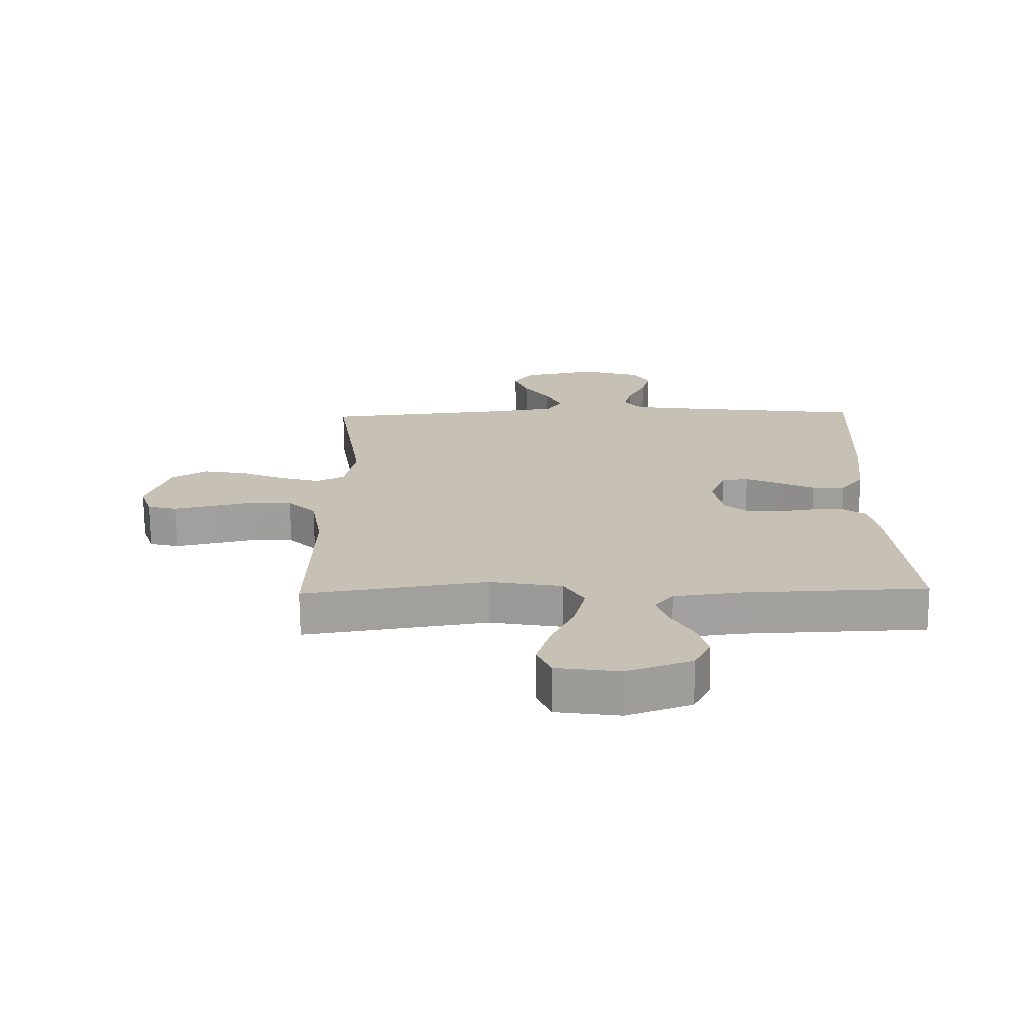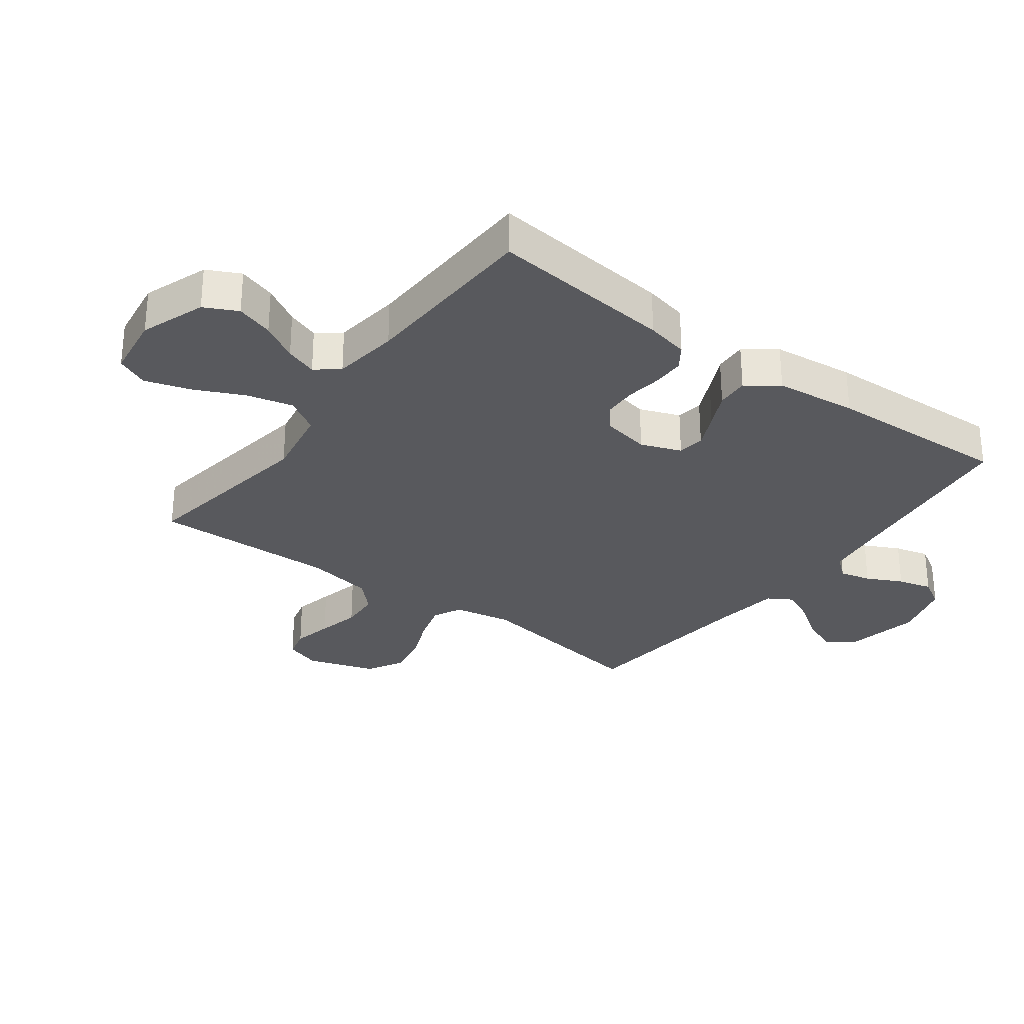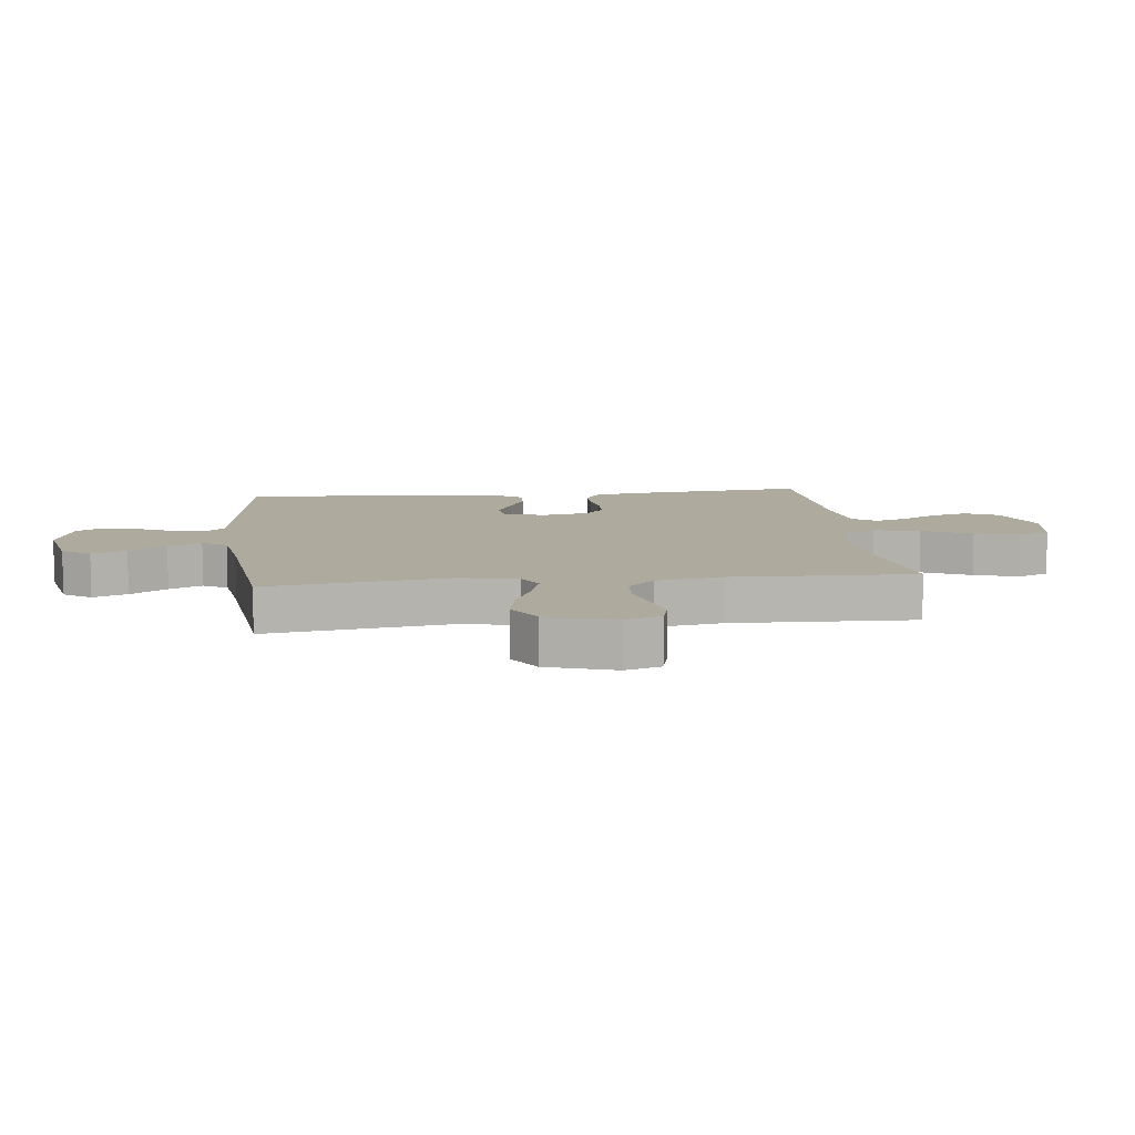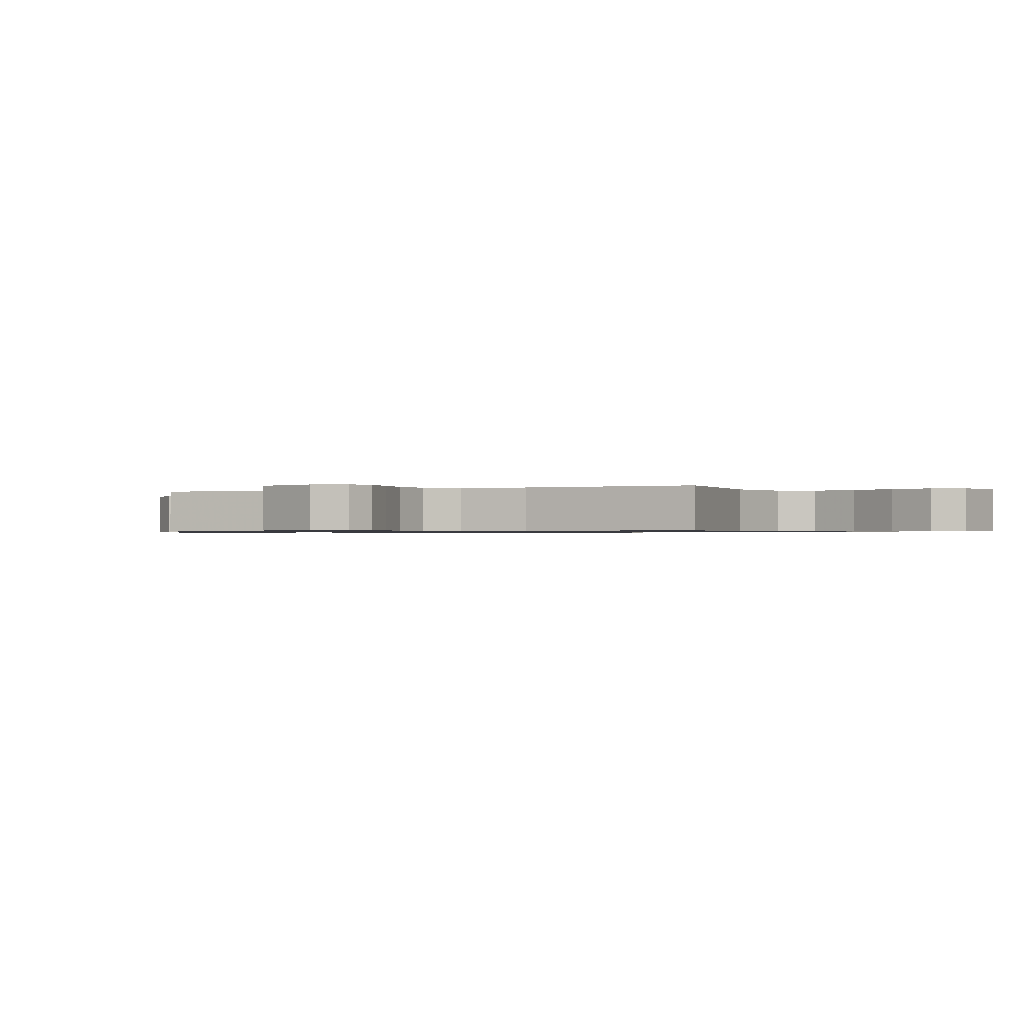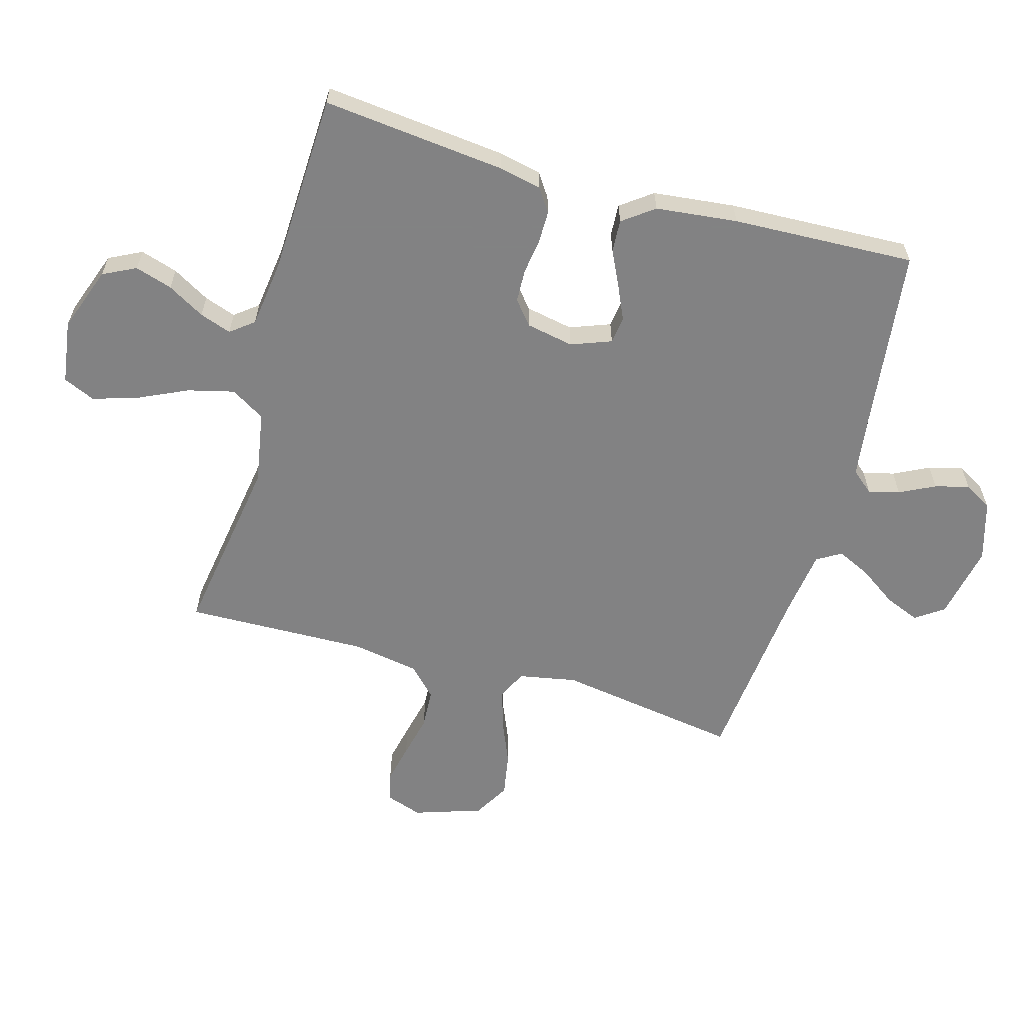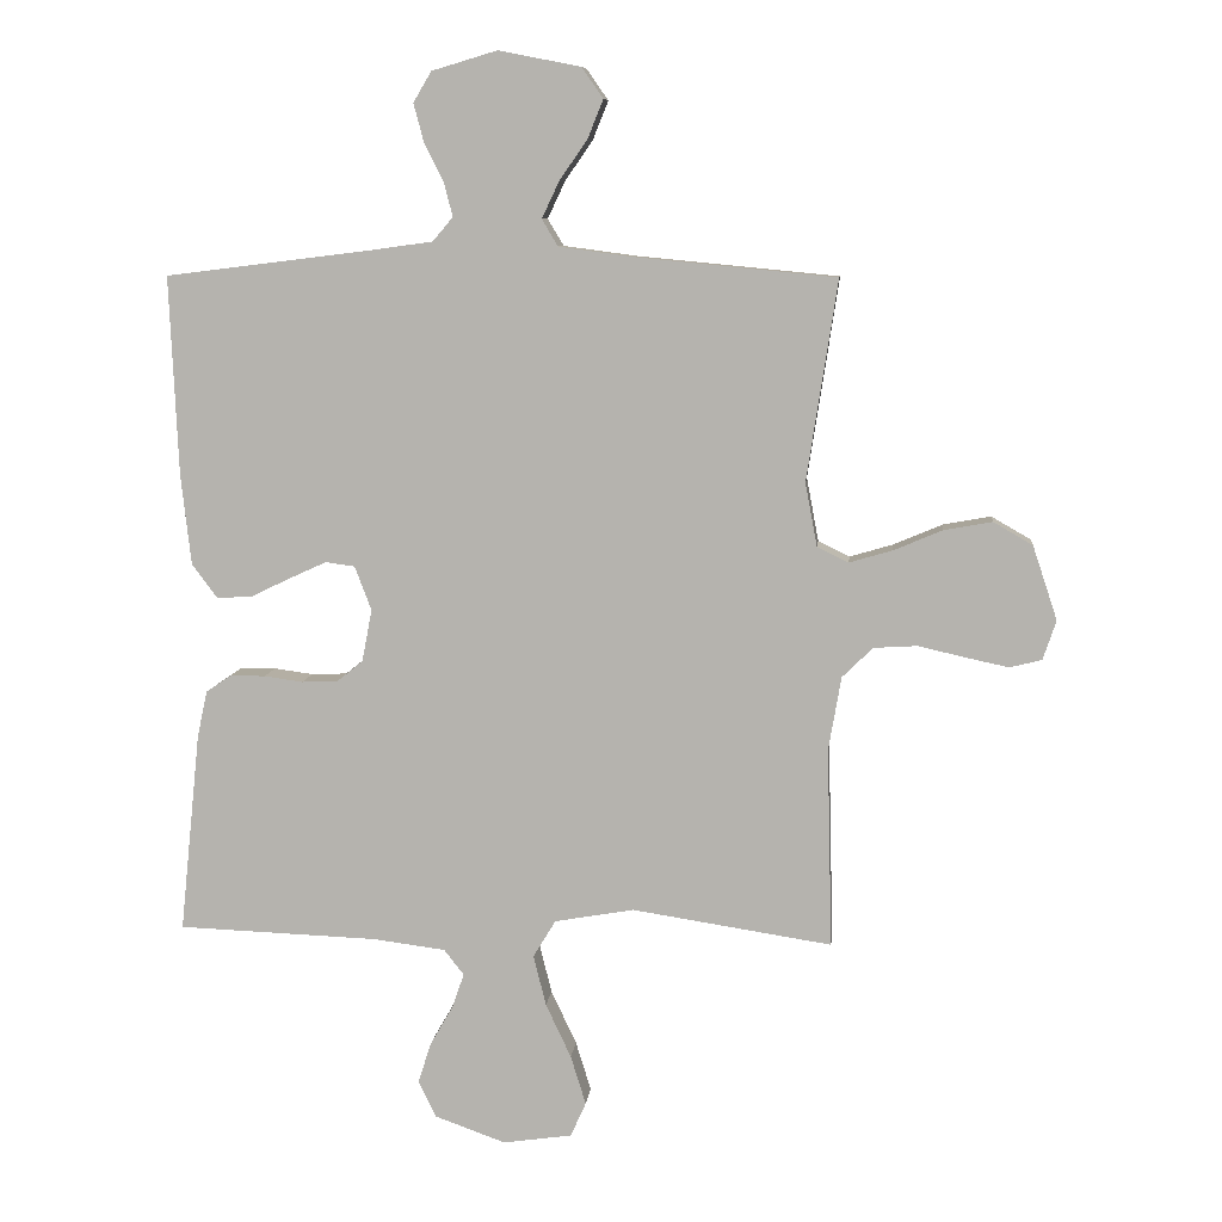
<metadata>
{"format":"obj","ext":"obj","renderer":"f3d","projection":"perspective","resolution":1024,"background":"white","views":[{"elev":-71.3,"azim":-179.5,"up":"+Z"},{"elev":-29.8,"azim":-126.7,"up":"+Y"},{"elev":9.2,"azim":83.4,"up":"+Y"},{"elev":-0.7,"azim":117.8,"up":"+Y"},{"elev":-60.9,"azim":-105.9,"up":"+Y"},{"elev":8.5,"azim":5.9,"up":"+Z"}]}
</metadata>
<code>
v 0.5 0.07 0.5
v 0.454 0.07 0.2
v 0.472 0.07 0.105
v 0.519 0.07 0.082
v 0.584 0.07 0.101
v 0.657 0.07 0.132
v 0.729 0.07 0.145
v 0.788 0.07 0.111
v 0.825 0.07 0
v 0.805 0.07 -0.059
v 0.757 0.07 -0.071
v 0.692 0.07 -0.057
v 0.622 0.07 -0.041
v 0.557 0.07 -0.045
v 0.511 0.07 -0.09
v 0.492 0.07 -0.2
v 0.5 0.07 -0.5
v 0.2 0.07 -0.454
v 0.081 0.07 -0.475
v 0.047 0.07 -0.531
v 0.066 0.07 -0.607
v 0.104 0.07 -0.688
v 0.127 0.07 -0.762
v 0.104 0.07 -0.814
v 0 0.07 -0.829
v -0.106 0.07 -0.791
v -0.133 0.07 -0.737
v -0.114 0.07 -0.676
v -0.079 0.07 -0.615
v -0.061 0.07 -0.563
v -0.091 0.07 -0.525
v -0.2 0.07 -0.511
v -0.5 0.07 -0.5
v -0.469 0.07 -0.2
v -0.454 0.07 -0.13
v -0.416 0.07 -0.104
v -0.363 0.07 -0.104
v -0.305 0.07 -0.112
v -0.251 0.07 -0.11
v -0.212 0.07 -0.078
v -0.197 0.07 0
v -0.222 0.07 0.066
v -0.266 0.07 0.072
v -0.323 0.07 0.046
v -0.381 0.07 0.018
v -0.434 0.07 0.015
v -0.472 0.07 0.066
v -0.487 0.07 0.2
v -0.5 0.07 0.5
v -0.2 0.07 0.537
v -0.098 0.07 0.551
v -0.068 0.07 0.587
v -0.081 0.07 0.638
v -0.11 0.07 0.696
v -0.125 0.07 0.752
v -0.098 0.07 0.798
v 0 0.07 0.827
v 0.123 0.07 0.803
v 0.155 0.07 0.757
v 0.132 0.07 0.7
v 0.09 0.07 0.639
v 0.064 0.07 0.584
v 0.088 0.07 0.544
v 0.2 0.07 0.529
v 0.5 0 0.5
v 0.454 0 0.2
v 0.472 0 0.105
v 0.519 0 0.082
v 0.584 0 0.101
v 0.657 0 0.132
v 0.729 0 0.145
v 0.788 0 0.111
v 0.825 0 0
v 0.805 0 -0.059
v 0.757 0 -0.071
v 0.692 0 -0.057
v 0.622 0 -0.041
v 0.557 0 -0.045
v 0.511 0 -0.09
v 0.492 0 -0.2
v 0.5 0 -0.5
v 0.2 0 -0.454
v 0.081 0 -0.475
v 0.047 0 -0.531
v 0.066 0 -0.607
v 0.104 0 -0.688
v 0.127 0 -0.762
v 0.104 0 -0.814
v 0 0 -0.829
v -0.106 0 -0.791
v -0.133 0 -0.737
v -0.114 0 -0.676
v -0.079 0 -0.615
v -0.061 0 -0.563
v -0.091 0 -0.525
v -0.2 0 -0.511
v -0.5 0 -0.5
v -0.469 0 -0.2
v -0.454 0 -0.13
v -0.416 0 -0.104
v -0.363 0 -0.104
v -0.305 0 -0.112
v -0.251 0 -0.11
v -0.212 0 -0.078
v -0.197 0 0
v -0.222 0 0.066
v -0.266 0 0.072
v -0.323 0 0.046
v -0.381 0 0.018
v -0.434 0 0.015
v -0.472 0 0.066
v -0.487 0 0.2
v -0.5 0 0.5
v -0.2 0 0.537
v -0.098 0 0.551
v -0.068 0 0.587
v -0.081 0 0.638
v -0.11 0 0.696
v -0.125 0 0.752
v -0.098 0 0.798
v 0 0 0.827
v 0.123 0 0.803
v 0.155 0 0.757
v 0.132 0 0.7
v 0.09 0 0.639
v 0.064 0 0.584
v 0.088 0 0.544
v 0.2 0 0.529
f 58 59 60 61
f 58 61 62
f 57 58 62
f 56 57 62
f 53 54 55 56
f 52 53 56 62
f 51 52 62 63
f 47 48 49 50
f 44 45 46 47
f 43 44 47 50
f 42 43 50 51
f 35 36 37 38
f 35 38 39
f 32 33 34 35
f 31 32 35 39
f 30 31 39 40
f 26 27 28 29
f 26 29 30
f 25 26 30
f 24 25 30
f 21 22 23 24
f 20 21 24 30
f 19 20 30 40
f 16 17 18
f 15 16 18 19
f 14 15 19 40
f 10 11 12 13
f 8 9 10 13
f 5 6 7 8
f 4 5 8 13
f 3 4 13 14
f 64 1 2
f 64 2 3
f 41 42 51 63
f 40 41 63 64
f 3 14 40 64
f 125 124 123 122
f 126 125 122
f 126 122 121
f 126 121 120
f 120 119 118 117
f 126 120 117 116
f 127 126 116 115
f 114 113 112 111
f 111 110 109 108
f 114 111 108 107
f 115 114 107 106
f 102 101 100 99
f 103 102 99
f 99 98 97 96
f 103 99 96 95
f 104 103 95 94
f 93 92 91 90
f 94 93 90
f 94 90 89
f 94 89 88
f 88 87 86 85
f 94 88 85 84
f 104 94 84 83
f 82 81 80
f 83 82 80 79
f 104 83 79 78
f 77 76 75 74
f 77 74 73 72
f 72 71 70 69
f 77 72 69 68
f 78 77 68 67
f 66 65 128
f 67 66 128
f 127 115 106 105
f 128 127 105 104
f 128 104 78 67
f 1 65 66 2
f 2 66 67 3
f 3 67 68 4
f 4 68 69 5
f 5 69 70 6
f 6 70 71 7
f 7 71 72 8
f 8 72 73 9
f 9 73 74 10
f 10 74 75 11
f 11 75 76 12
f 12 76 77 13
f 13 77 78 14
f 14 78 79 15
f 15 79 80 16
f 16 80 81 17
f 17 81 82 18
f 18 82 83 19
f 19 83 84 20
f 20 84 85 21
f 21 85 86 22
f 22 86 87 23
f 23 87 88 24
f 24 88 89 25
f 25 89 90 26
f 26 90 91 27
f 27 91 92 28
f 28 92 93 29
f 29 93 94 30
f 30 94 95 31
f 31 95 96 32
f 32 96 97 33
f 33 97 98 34
f 34 98 99 35
f 35 99 100 36
f 36 100 101 37
f 37 101 102 38
f 38 102 103 39
f 39 103 104 40
f 40 104 105 41
f 41 105 106 42
f 42 106 107 43
f 43 107 108 44
f 44 108 109 45
f 45 109 110 46
f 46 110 111 47
f 47 111 112 48
f 48 112 113 49
f 49 113 114 50
f 50 114 115 51
f 51 115 116 52
f 52 116 117 53
f 53 117 118 54
f 54 118 119 55
f 55 119 120 56
f 56 120 121 57
f 57 121 122 58
f 58 122 123 59
f 59 123 124 60
f 60 124 125 61
f 61 125 126 62
f 62 126 127 63
f 63 127 128 64
f 64 128 65 1

</code>
